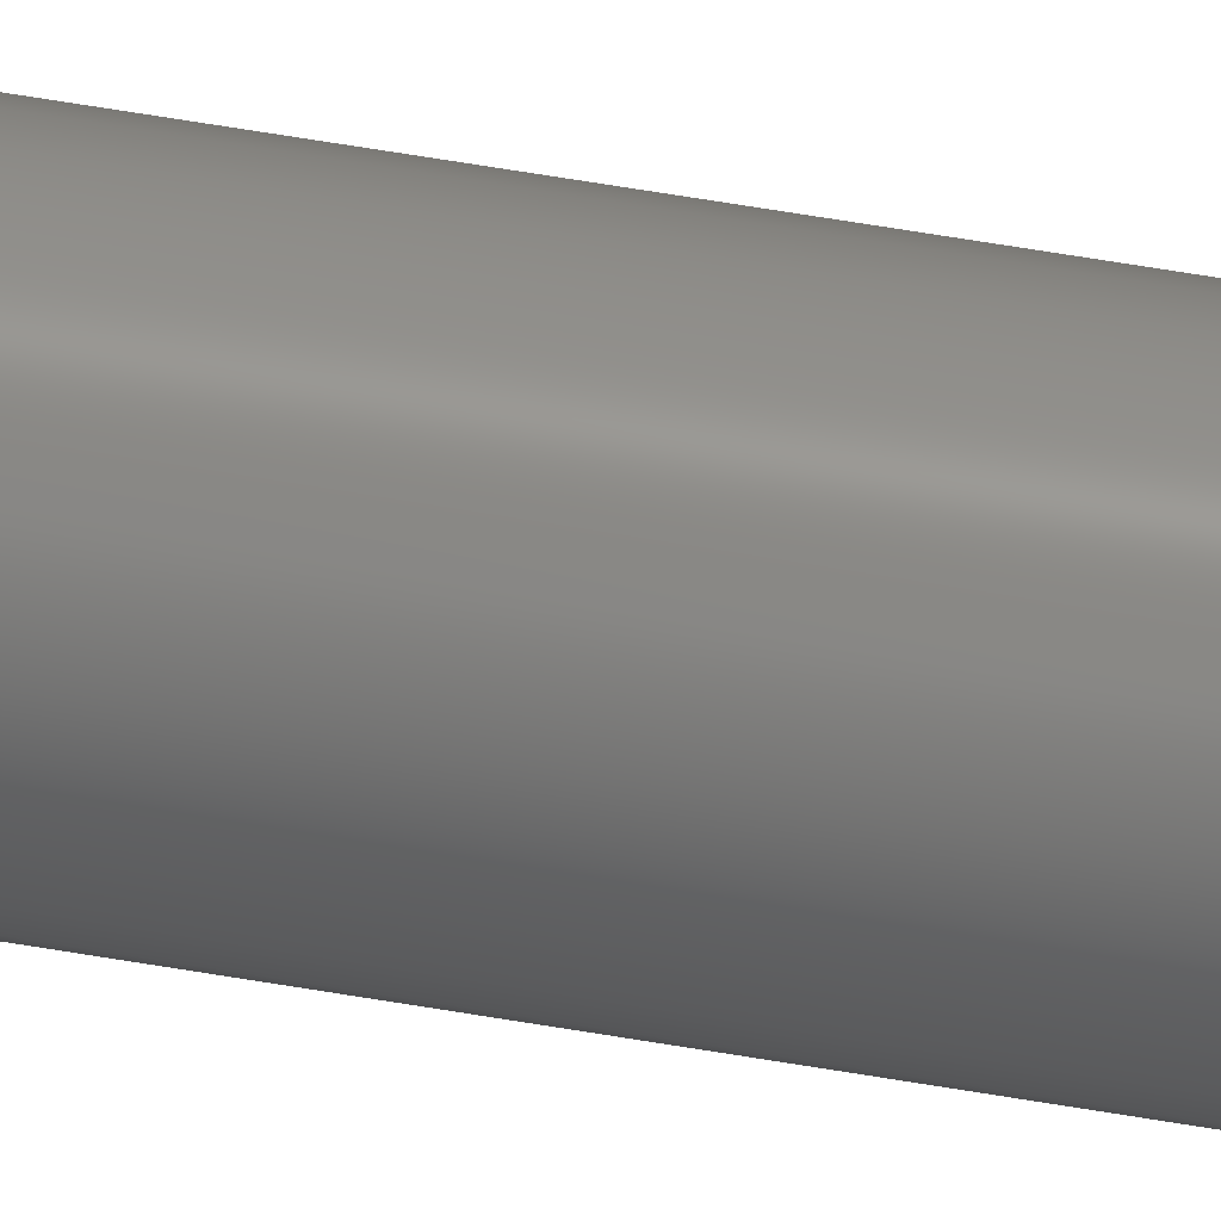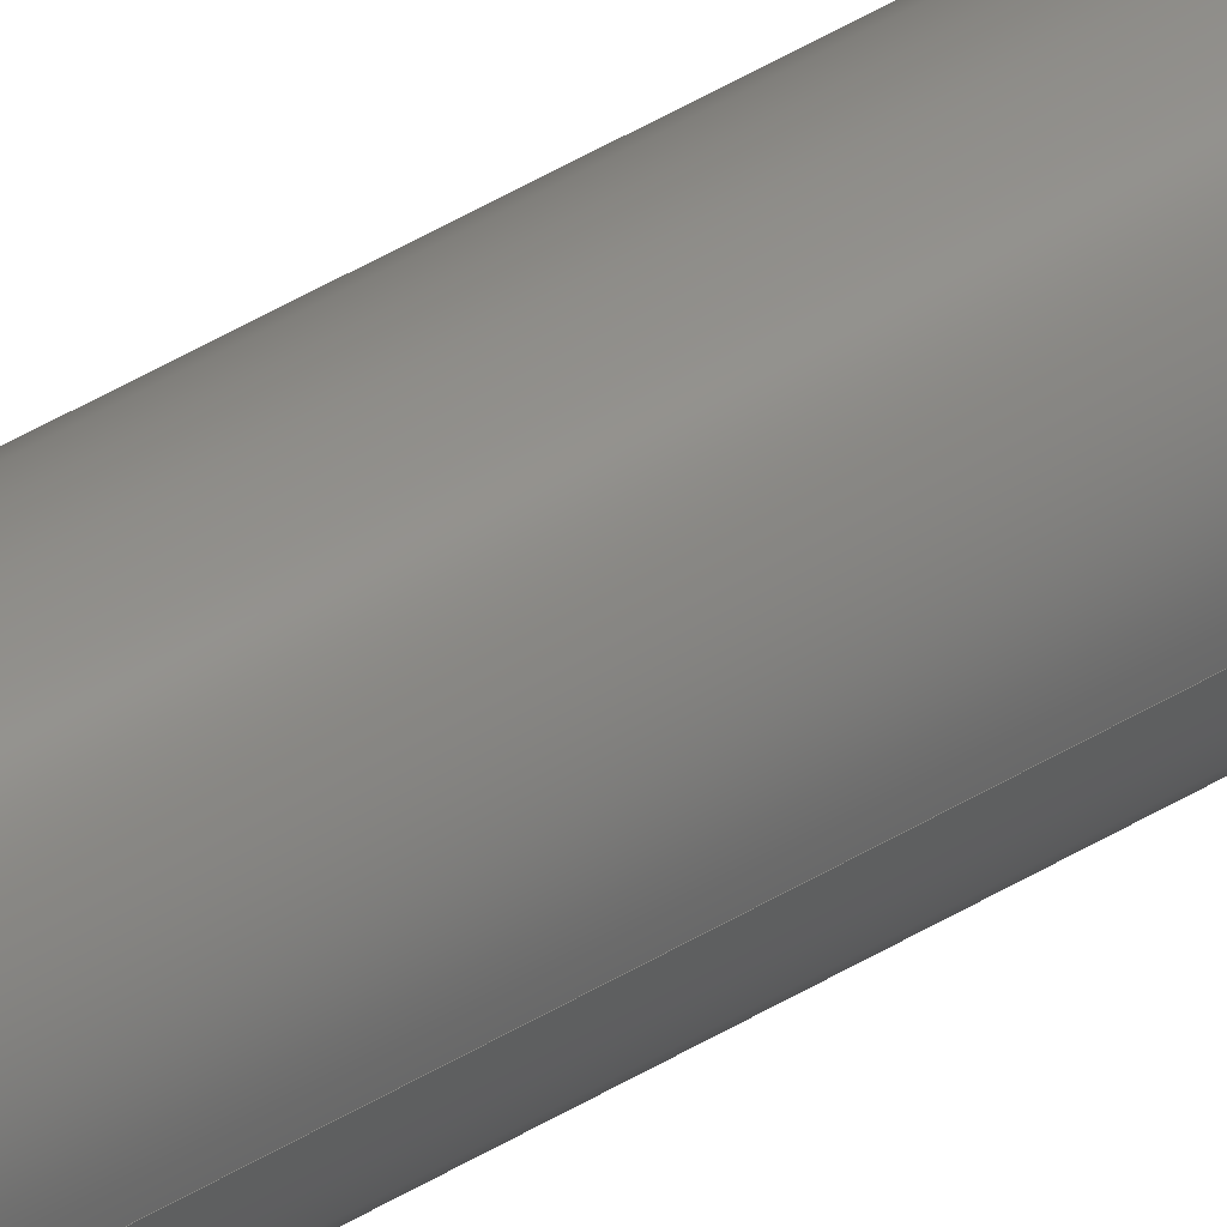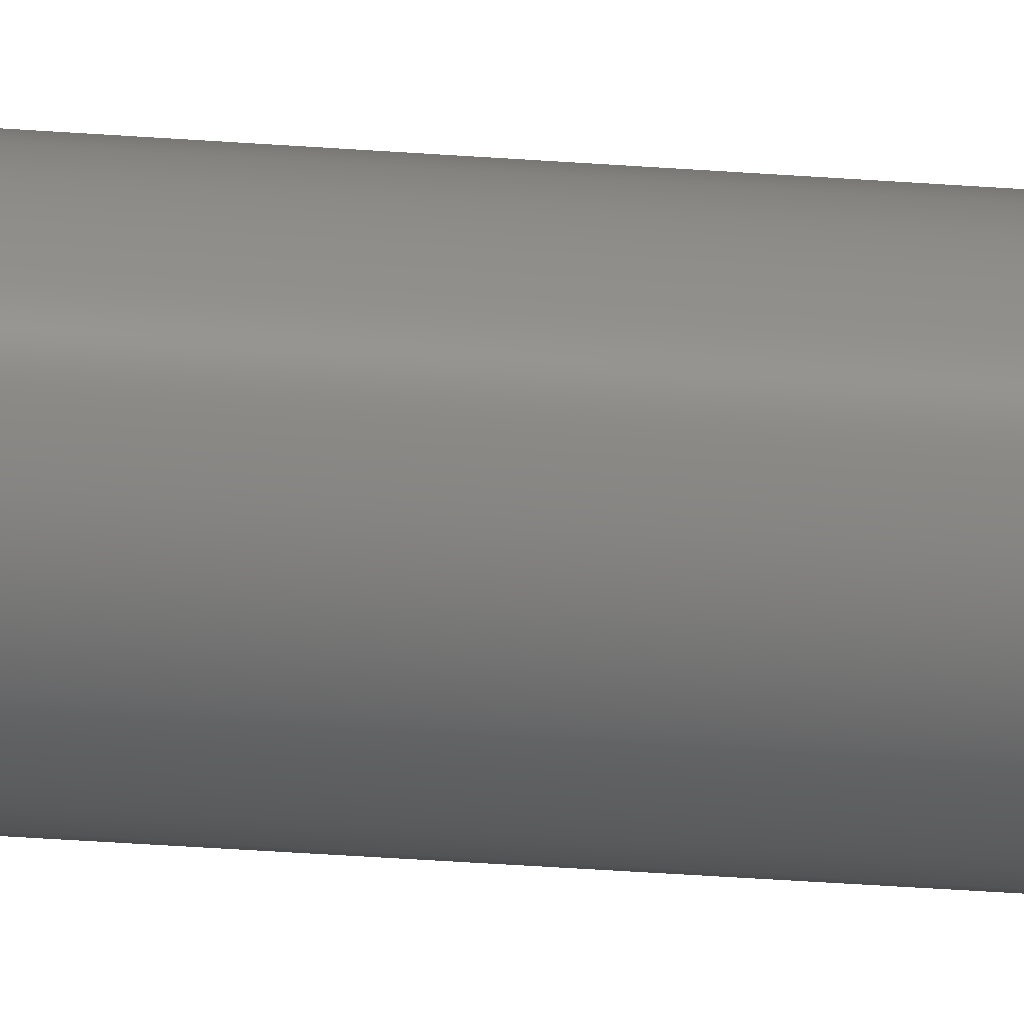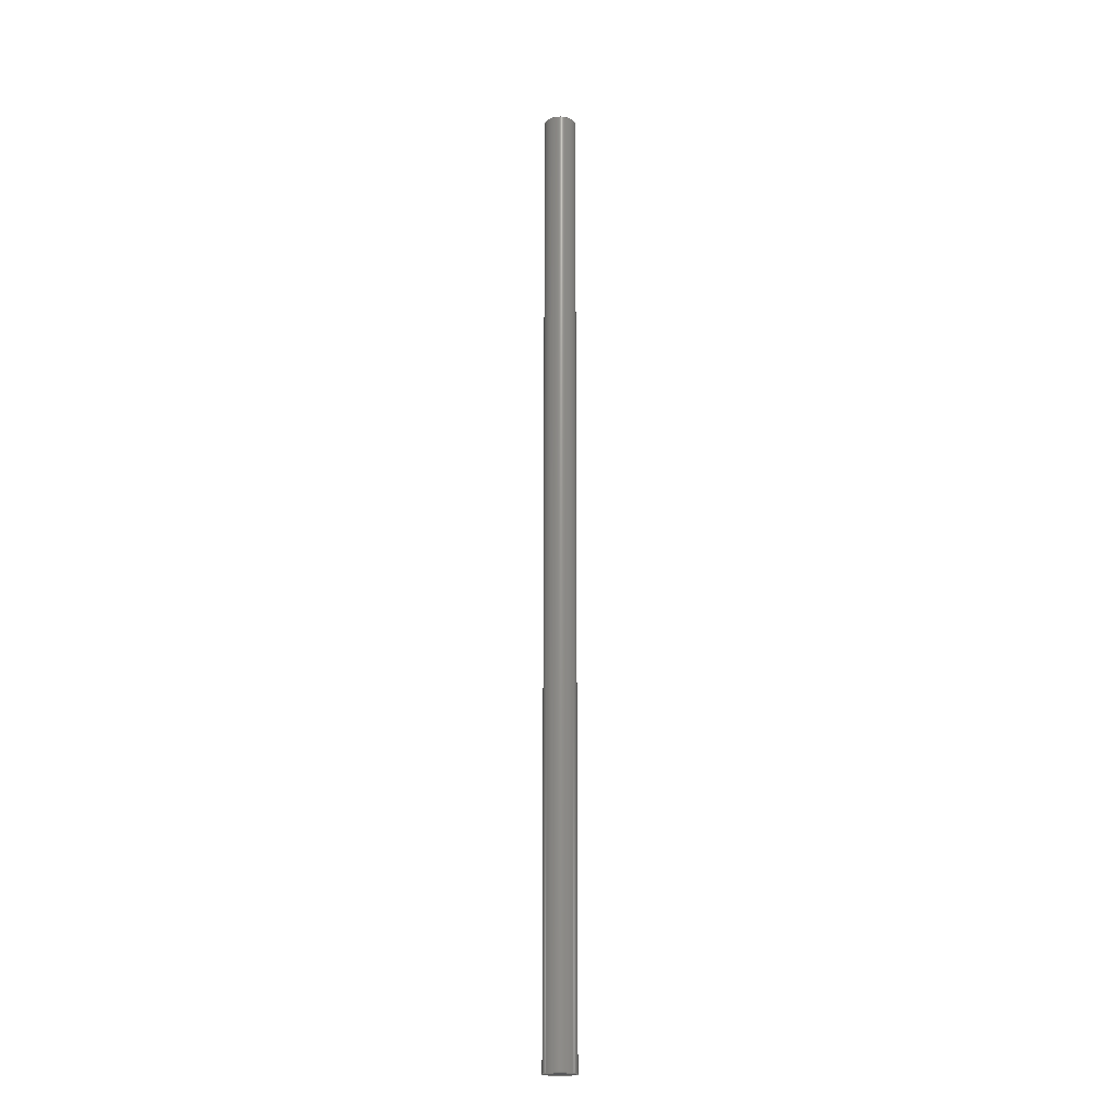
<metadata>
{"format":"step","ext":"step","renderer":"f3d","projection":"perspective","resolution":1024,"background":"white","views":[{"elev":50.8,"azim":101.2,"up":"+Z"},{"elev":44.0,"azim":-125.9,"up":"+Z"},{"elev":-17.3,"azim":79.0,"up":"+Z"},{"elev":-18.9,"azim":44.1,"up":"+Y"}]}
</metadata>
<code>
ISO-10303-21;
DATA;
#1=MECHANICAL_DESIGN_GEOMETRIC_PRESENTATION_REPRESENTATION('',(#4),#83);
#2=SHAPE_REPRESENTATION_RELATIONSHIP('SRR','None',#90,#3);
#3=ADVANCED_BREP_SHAPE_REPRESENTATION('',(#5),#82);
#4=STYLED_ITEM('',(#99),#5);
#5=MANIFOLD_SOLID_BREP('Solid1',#33);
#6=PLANE('',#56);
#7=PLANE('',#57);
#8=FACE_OUTER_BOUND('',#11,.T.);
#9=FACE_OUTER_BOUND('',#12,.T.);
#10=FACE_OUTER_BOUND('',#13,.T.);
#11=EDGE_LOOP('',(#23,#24,#25,#26));
#12=EDGE_LOOP('',(#27));
#13=EDGE_LOOP('',(#28));
#14=LINE('',#76,#15);
#15=VECTOR('',#64,3);
#16=CIRCLE('',#54,3);
#17=CIRCLE('',#55,3);
#18=VERTEX_POINT('',#73);
#19=VERTEX_POINT('',#75);
#20=EDGE_CURVE('',#18,#18,#16,.T.);
#21=EDGE_CURVE('',#18,#19,#14,.T.);
#22=EDGE_CURVE('',#19,#19,#17,.T.);
#23=ORIENTED_EDGE('',*,*,#20,.F.);
#24=ORIENTED_EDGE('',*,*,#21,.T.);
#25=ORIENTED_EDGE('',*,*,#22,.F.);
#26=ORIENTED_EDGE('',*,*,#21,.F.);
#27=ORIENTED_EDGE('',*,*,#22,.T.);
#28=ORIENTED_EDGE('',*,*,#20,.T.);
#29=CYLINDRICAL_SURFACE('',#53,3);
#30=ADVANCED_FACE('',(#8),#29,.T.);
#31=ADVANCED_FACE('',(#9),#6,.F.);
#32=ADVANCED_FACE('',(#10),#7,.T.);
#33=CLOSED_SHELL('',(#30,#31,#32));
#34=DERIVED_UNIT_ELEMENT(#36,1);
#35=DERIVED_UNIT_ELEMENT(#85,-3);
#36=(
MASS_UNIT()
NAMED_UNIT(*)
SI_UNIT($,.GRAM.)
);
#37=DERIVED_UNIT((#34,#35));
#38=MEASURE_REPRESENTATION_ITEM('density measure',
POSITIVE_RATIO_MEASURE(1),#37);
#39=PROPERTY_DEFINITION_REPRESENTATION(#44,#41);
#40=PROPERTY_DEFINITION_REPRESENTATION(#45,#42);
#41=REPRESENTATION('material name',(#43),#82);
#42=REPRESENTATION('density',(#38),#82);
#43=DESCRIPTIVE_REPRESENTATION_ITEM('Generisch','Generisch');
#44=PROPERTY_DEFINITION('material property','material name',#92);
#45=PROPERTY_DEFINITION('material property','density of part',#92);
#46=DATE_TIME_ROLE('creation_date');
#47=APPLIED_DATE_AND_TIME_ASSIGNMENT(#48,#46,(#92));
#48=DATE_AND_TIME(#49,#50);
#49=CALENDAR_DATE(2021,27,6);
#50=LOCAL_TIME(0,0,0,#51);
#51=COORDINATED_UNIVERSAL_TIME_OFFSET(0,0,.BEHIND.);
#52=AXIS2_PLACEMENT_3D('placement',#71,#58,#59);
#53=AXIS2_PLACEMENT_3D('',#72,#60,#61);
#54=AXIS2_PLACEMENT_3D('',#74,#62,#63);
#55=AXIS2_PLACEMENT_3D('',#77,#65,#66);
#56=AXIS2_PLACEMENT_3D('',#78,#67,#68);
#57=AXIS2_PLACEMENT_3D('',#79,#69,#70);
#58=DIRECTION('axis',(0,0,1));
#59=DIRECTION('refdir',(1,0,0));
#60=DIRECTION('center_axis',(0,1,0));
#61=DIRECTION('ref_axis',(1,0,0));
#62=DIRECTION('center_axis',(0,1,0));
#63=DIRECTION('ref_axis',(1,0,0));
#64=DIRECTION('',(0,-1,0));
#65=DIRECTION('center_axis',(0,-1,0));
#66=DIRECTION('ref_axis',(1,0,0));
#67=DIRECTION('center_axis',(0,1,0));
#68=DIRECTION('ref_axis',(0,0,1));
#69=DIRECTION('center_axis',(0,1,0));
#70=DIRECTION('ref_axis',(0,0,1));
#71=CARTESIAN_POINT('',(0,0,0));
#72=CARTESIAN_POINT('Origin',(0,0,0));
#73=CARTESIAN_POINT('',(-3,180,3.674e-16));
#74=CARTESIAN_POINT('Origin',(0,180,0));
#75=CARTESIAN_POINT('',(-3,0,3.674e-16));
#76=CARTESIAN_POINT('',(-3,0,3.674e-16));
#77=CARTESIAN_POINT('Origin',(0,0,0));
#78=CARTESIAN_POINT('Origin',(3.39e-16,0,7.71e-17));
#79=CARTESIAN_POINT('Origin',(3.39e-16,180,7.71e-17));
#80=UNCERTAINTY_MEASURE_WITH_UNIT(LENGTH_MEASURE(0.01),#84,
'DISTANCE_ACCURACY_VALUE',
'Maximum model space distance between geometric entities at asserted c
onnectivities');
#81=UNCERTAINTY_MEASURE_WITH_UNIT(LENGTH_MEASURE(0.01),#84,
'DISTANCE_ACCURACY_VALUE',
'Maximum model space distance between geometric entities at asserted c
onnectivities');
#82=(
GEOMETRIC_REPRESENTATION_CONTEXT(3)
GLOBAL_UNCERTAINTY_ASSIGNED_CONTEXT((#80))
GLOBAL_UNIT_ASSIGNED_CONTEXT((#84,#86,#87))
REPRESENTATION_CONTEXT('','3D')
);
#83=(
GEOMETRIC_REPRESENTATION_CONTEXT(3)
GLOBAL_UNCERTAINTY_ASSIGNED_CONTEXT((#81))
GLOBAL_UNIT_ASSIGNED_CONTEXT((#84,#86,#87))
REPRESENTATION_CONTEXT('','3D')
);
#84=(
LENGTH_UNIT()
NAMED_UNIT(*)
SI_UNIT(.MILLI.,.METRE.)
);
#85=(
LENGTH_UNIT()
NAMED_UNIT(*)
SI_UNIT(.CENTI.,.METRE.)
);
#86=(
NAMED_UNIT(*)
PLANE_ANGLE_UNIT()
SI_UNIT($,.RADIAN.)
);
#87=(
NAMED_UNIT(*)
SI_UNIT($,.STERADIAN.)
SOLID_ANGLE_UNIT()
);
#88=SHAPE_DEFINITION_REPRESENTATION(#89,#90);
#89=PRODUCT_DEFINITION_SHAPE('',$,#92);
#90=SHAPE_REPRESENTATION('',(#52),#82);
#91=PRODUCT_DEFINITION_CONTEXT('part definition',#96,'design');
#92=PRODUCT_DEFINITION('00_Thorlabs_Rod_6mm','00_Thorlabs_Rod_6mm',#93,
#91);
#93=PRODUCT_DEFINITION_FORMATION('',$,#98);
#94=PRODUCT_RELATED_PRODUCT_CATEGORY('00_Thorlabs_Rod_6mm',
'00_Thorlabs_Rod_6mm',(#98));
#95=APPLICATION_PROTOCOL_DEFINITION('international standard',
'automotive_design',2009,#96);
#96=APPLICATION_CONTEXT(
'Core Data for Automotive Mechanical Design Process');
#97=PRODUCT_CONTEXT('part definition',#96,'mechanical');
#98=PRODUCT('00_Thorlabs_Rod_6mm','00_Thorlabs_Rod_6mm',$,(#97));
#99=PRESENTATION_STYLE_ASSIGNMENT((#100));
#100=SURFACE_STYLE_USAGE(.BOTH.,#103);
#101=SURFACE_STYLE_RENDERING_WITH_PROPERTIES($,#107,(#102));
#102=SURFACE_STYLE_TRANSPARENT(0);
#103=SURFACE_SIDE_STYLE('',(#104,#101));
#104=SURFACE_STYLE_FILL_AREA(#105);
#105=FILL_AREA_STYLE('',(#106));
#106=FILL_AREA_STYLE_COLOUR('',#107);
#107=COLOUR_RGB('',0.749,0.749,0.749);
ENDSEC;
END-ISO-10303-21;

</code>
